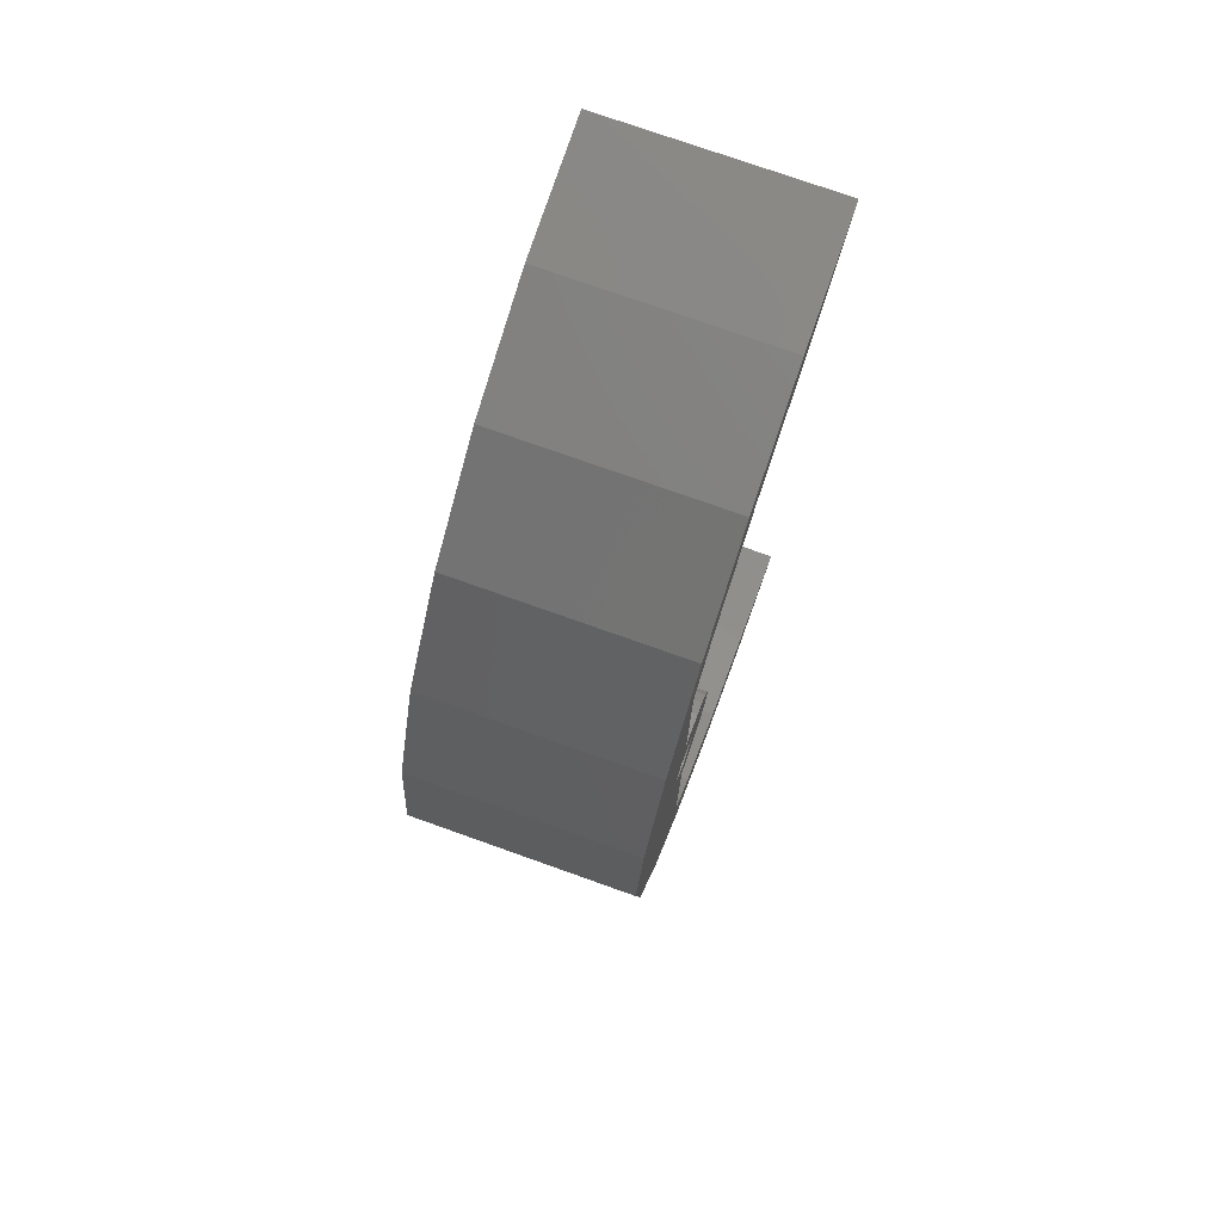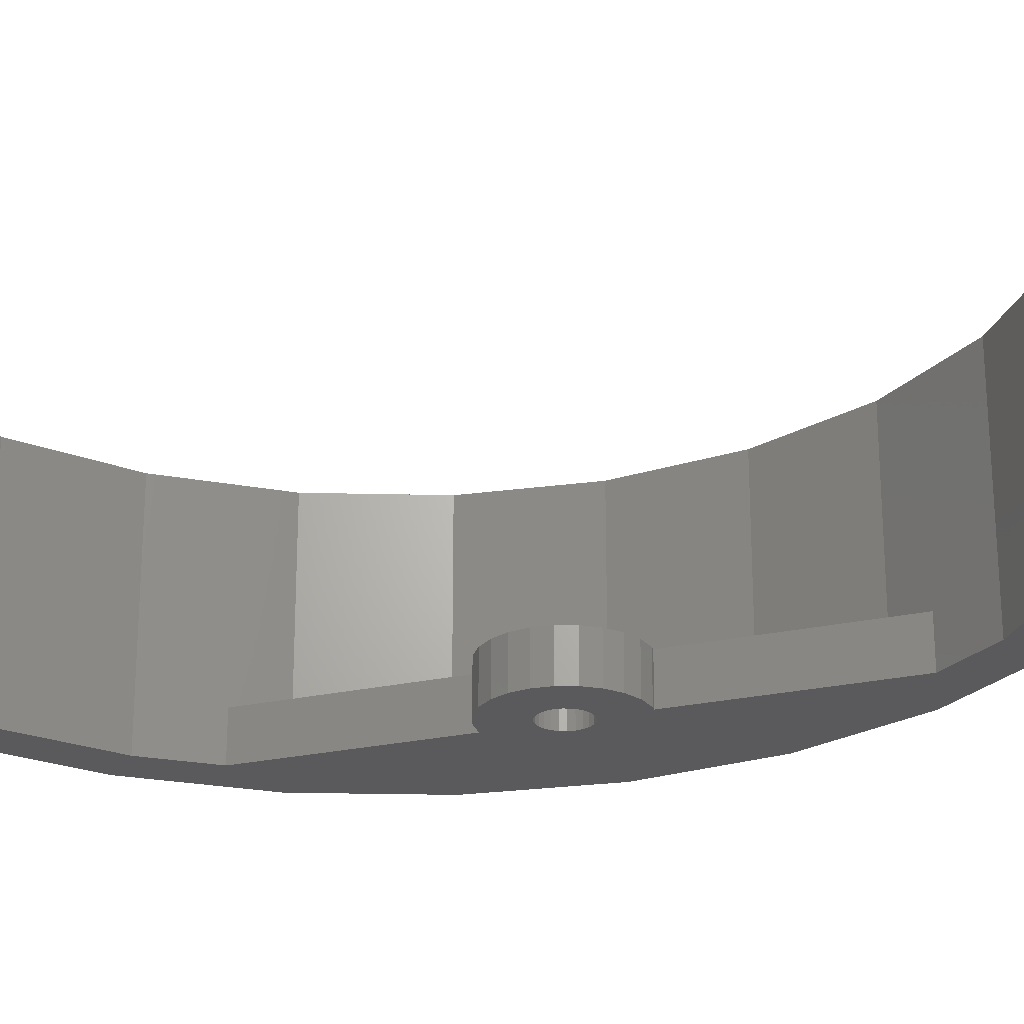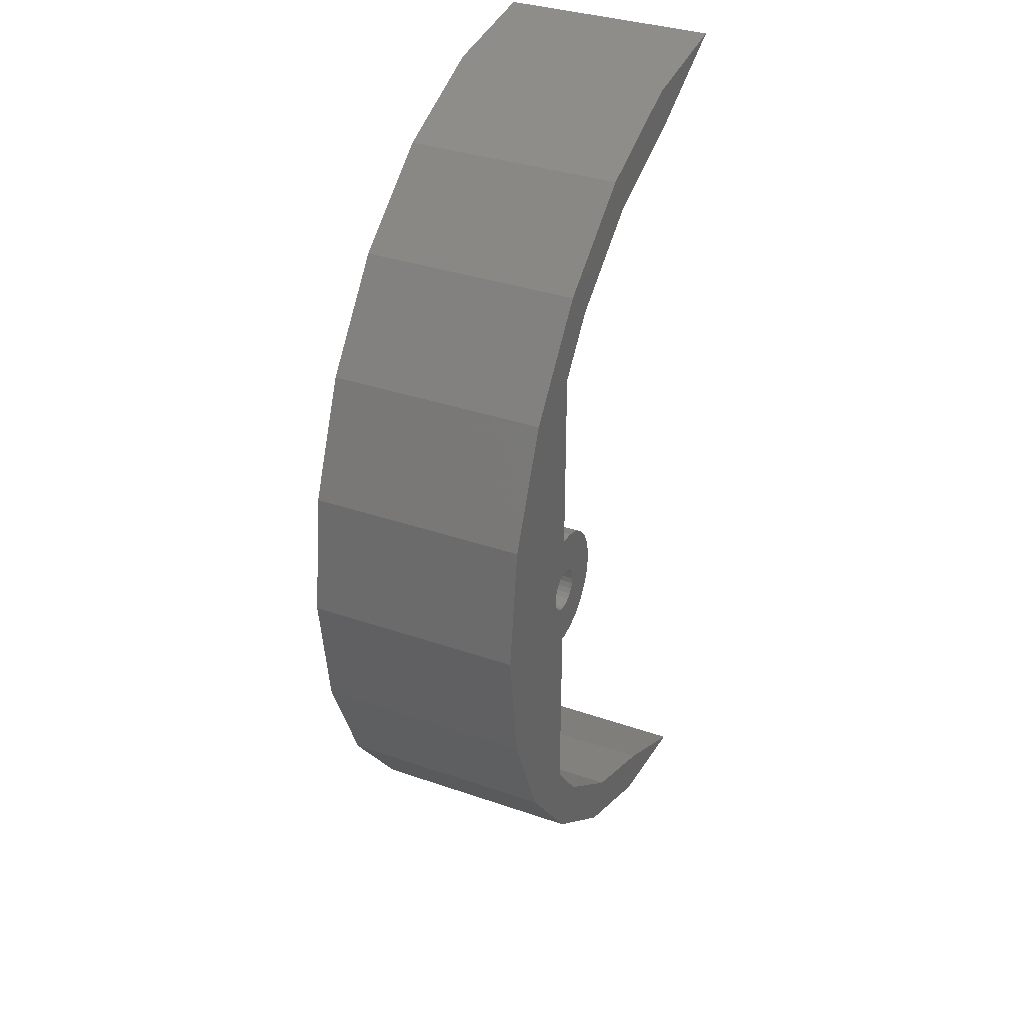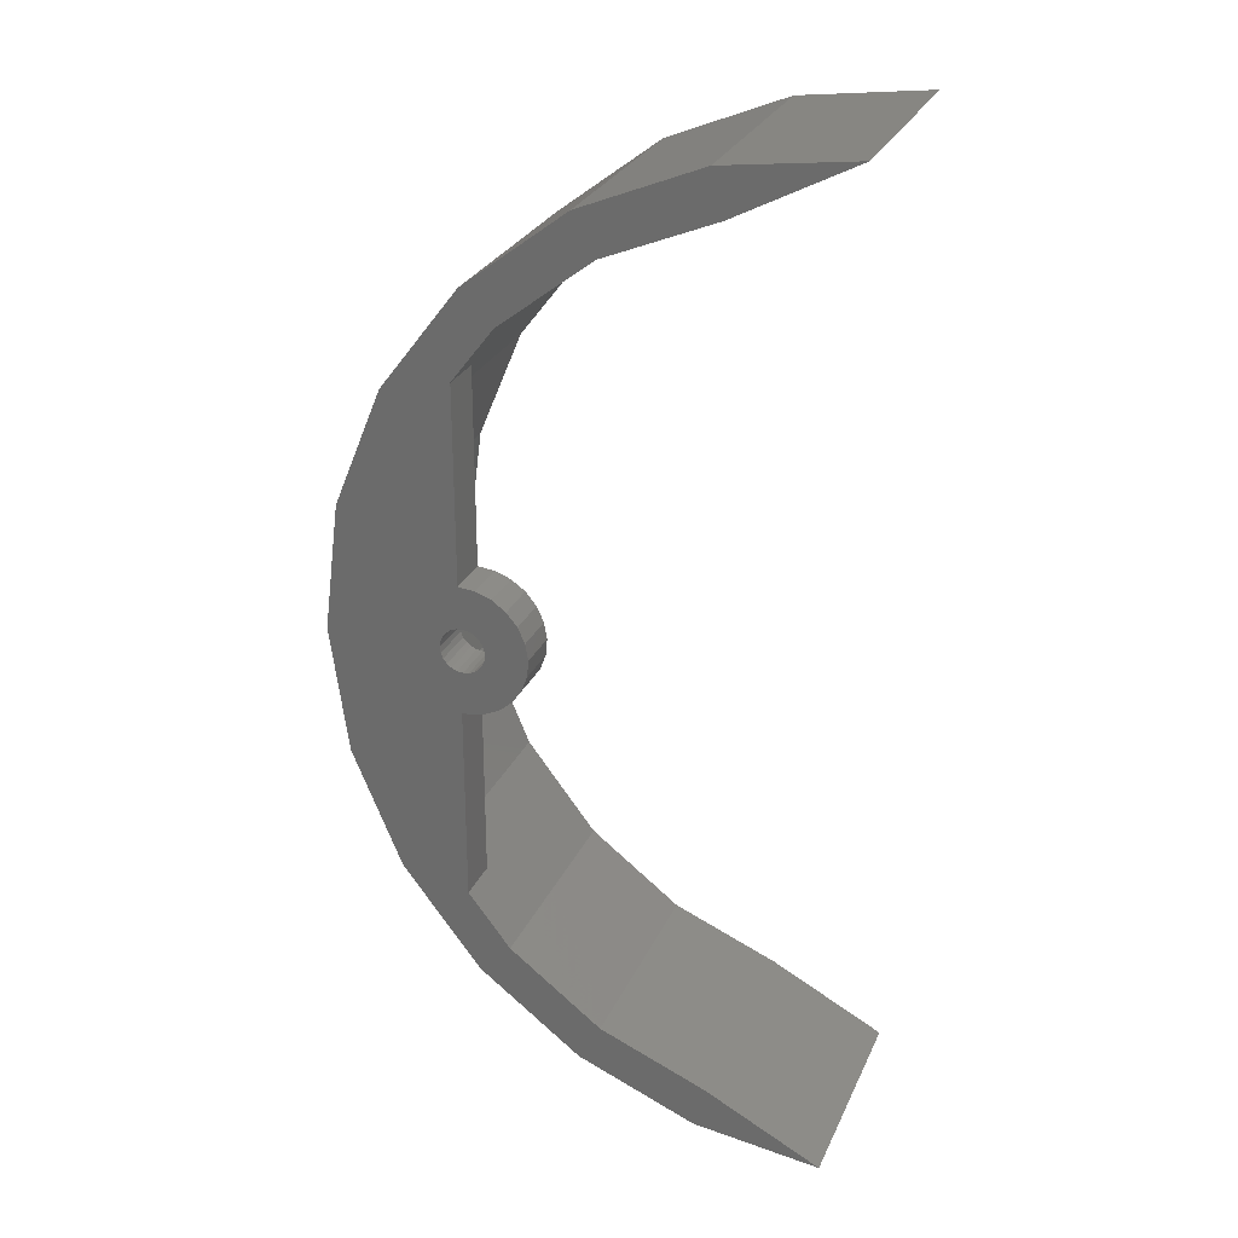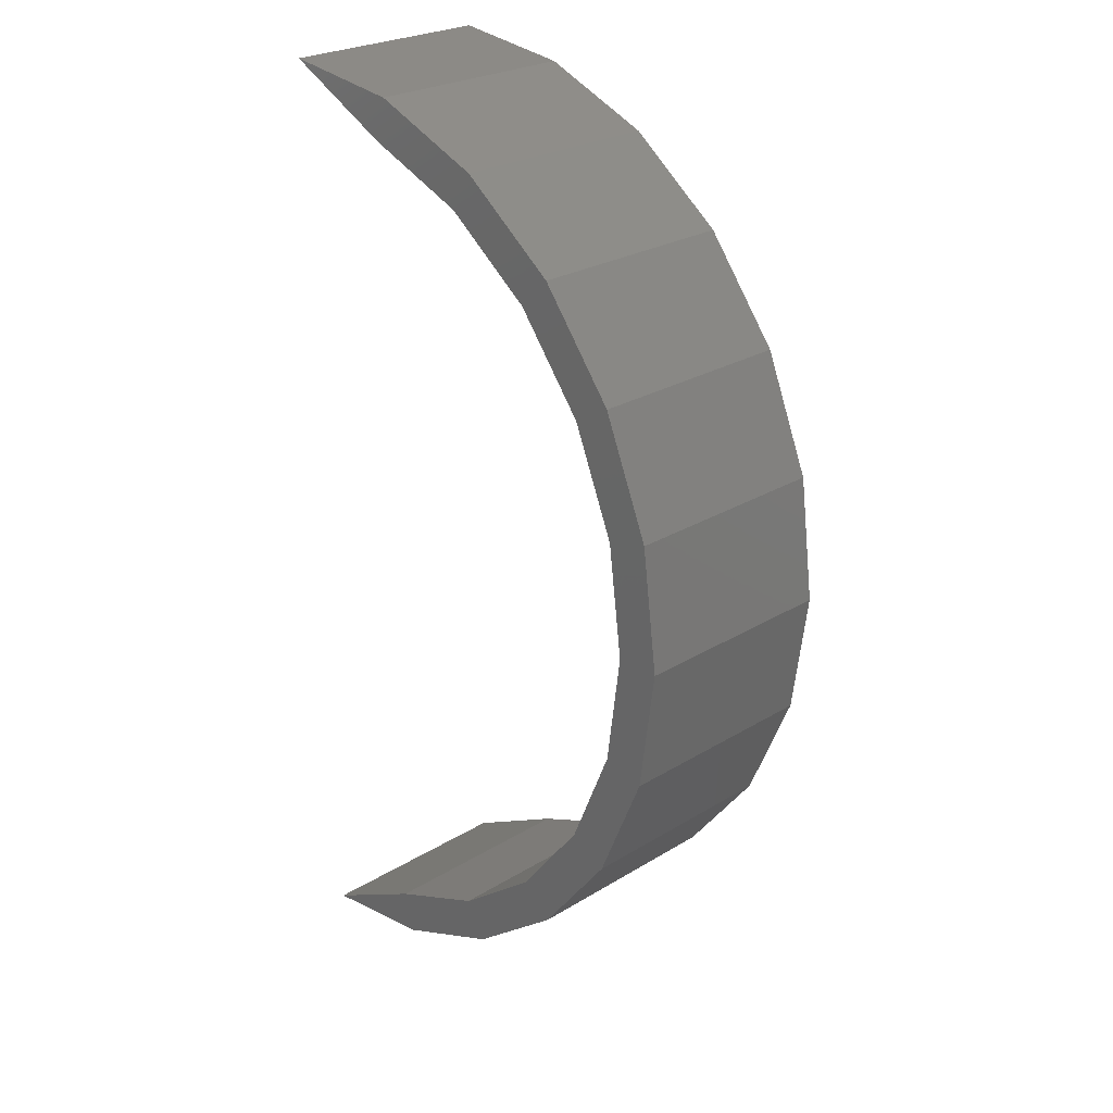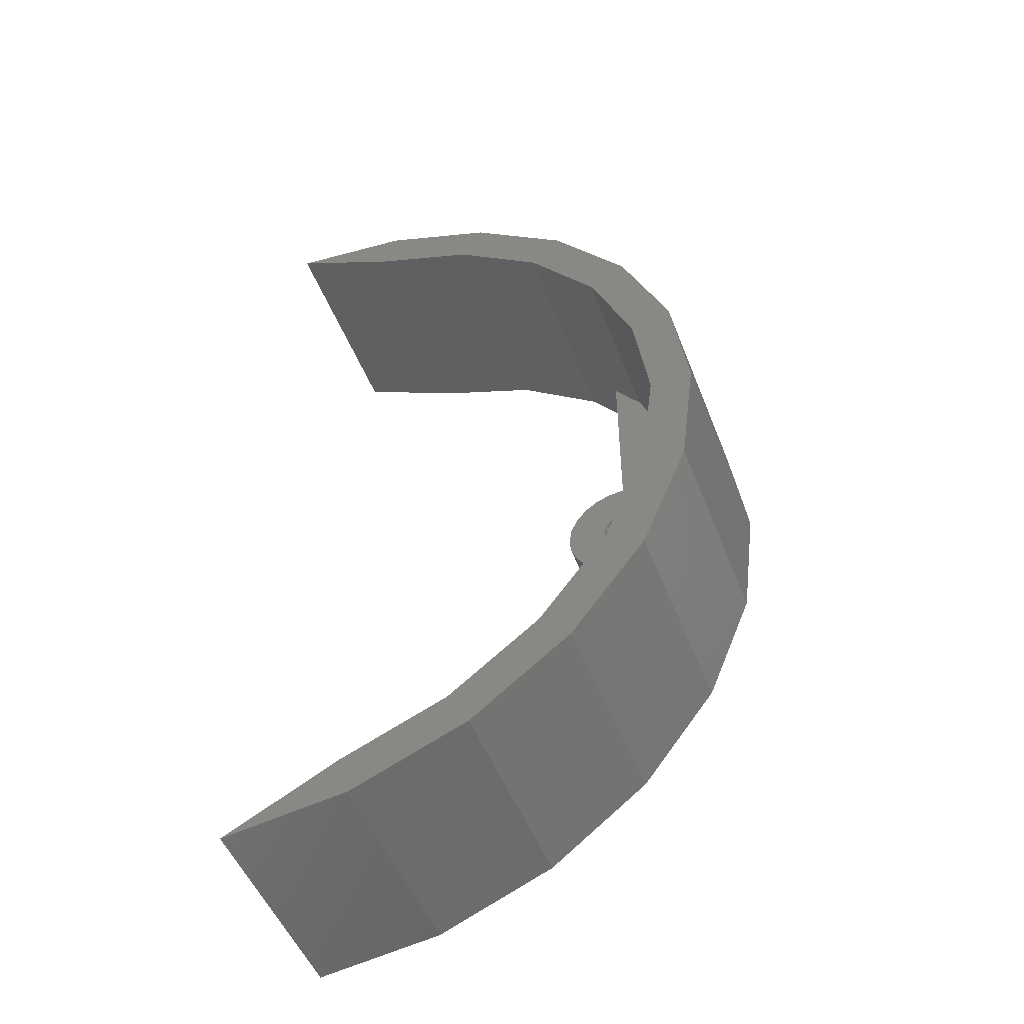
<metadata>
{"format":"stl","ext":"stl","renderer":"f3d","projection":"perspective","resolution":1024,"background":"white","views":[{"elev":75.4,"azim":109.6,"up":"+Y"},{"elev":-24.5,"azim":-69.7,"up":"+Z"},{"elev":34.9,"azim":114.8,"up":"+Y"},{"elev":27.5,"azim":-159.4,"up":"+Y"},{"elev":25.8,"azim":45.9,"up":"+Y"},{"elev":-50.3,"azim":20.9,"up":"+Y"}]}
</metadata>
<code>
# stl→obj: 161 verts, 322 faces
v 15.43 21.23 2
v 15.68 21.13 0
v 15.43 21.23 0
v 15.68 21.13 2
v 15.28 24.93 0
v 14.93 22.1 0
v 14.57 24.67 0
v 14.97 22.36 0
v 15.07 22.6 0
v 15.23 22.81 0
v 15.43 22.97 0
v 16.04 25.01 0
v 15.68 23.06 0
v 15.93 23.1 0
v 16.04 23.09 3.525e-16
v 16.79 24.88 0
v 16.19 23.06 0
v 16.43 22.97 0
v 16.64 22.81 0
v 16.8 22.6 0
v 17.48 24.56 0
v 16.9 22.36 0
v 16.93 22.1 0
v 17.3 19.53 0
v 17.92 19.97 0
v 18.06 24.08 0
v 18.4 20.55 0
v 18.51 23.46 0
v 18.72 21.24 0
v 18.77 22.75 0
v 18.84 21.99 0
v 13.15 22.95 0
v 13.1 21.45 0
v 13.03 22.2 0
v 13.36 20.74 0
v 13.47 23.64 0
v 13.8 20.12 0
v 13.95 24.23 0
v 14.39 19.63 0
v 15.08 19.32 0
v 14.97 21.84 0
v 15.07 21.6 0
v 15.23 21.39 0
v 15.83 19.19 0
v 15.93 21.1 0
v 16.04 19.21 7.05e-16
v 16.04 21.11 7.05e-16
v 16.19 21.13 0
v 16.59 19.26 0
v 16.43 21.23 0
v 16.64 21.39 0
v 16.8 21.6 0
v 16.9 21.84 0
v 5.705 0.751 10
v 5.182 2.7 10
v 0 0 10
v 10.01 4.7 10
v 11.02 2.953 10
v 14.16 7.882 10
v 15.59 6.456 10
v 16.04 10.33 10
v 19.09 11.02 10
v 17.34 12.03 10
v 19.34 16.86 10
v 21.29 16.34 10
v 20.02 22.04 10
v 5.182 41.38 10
v 5.705 43.33 10
v 5.64e-15 44.08 10
v 10.01 39.38 10
v 11.02 41.13 10
v 14.16 36.2 10
v 15.59 37.63 10
v 16.04 33.75 10
v 19.09 33.06 10
v 17.34 32.05 10
v 19.34 27.22 10
v 21.29 27.75 10
v 22.04 22.04 10
v 17.34 32.05 2
v 16.04 33.75 2
v 19.34 27.22 2
v 20.02 22.04 2
v 19.34 16.86 2
v 17.34 12.03 2
v 16.04 10.33 2
v 5.705 43.33 0
v 5.182 41.38 0
v 5.64e-15 44.08 0
v 10.01 39.38 0
v 11.02 41.13 0
v 14.16 36.2 3.525e-16
v 15.59 37.63 3.525e-16
v 16.04 33.75 7.05e-16
v 19.09 33.06 3.525e-16
v 17.34 32.05 3.525e-16
v 19.34 27.22 3.525e-16
v 21.29 27.75 3.525e-16
v 20.02 22.04 7.05e-16
v 5.182 2.7 1.41e-15
v 5.705 0.751 1.41e-15
v 0 0 1.41e-15
v 10.01 4.7 1.41e-15
v 11.02 2.953 1.41e-15
v 14.16 7.882 1.057e-15
v 15.59 6.456 1.057e-15
v 16.04 10.33 1.057e-15
v 19.09 11.02 1.057e-15
v 17.34 12.03 1.057e-15
v 19.34 16.86 1.057e-15
v 21.29 16.34 1.057e-15
v 22.04 22.04 7.05e-16
v 16.04 19.21 2
v 16.59 19.26 2
v 17.3 19.53 2
v 17.92 19.97 2
v 18.4 20.55 2
v 18.72 21.24 2
v 18.84 21.99 2
v 16.79 24.88 2
v 16.04 25.01 2
v 17.48 24.56 2
v 18.06 24.08 2
v 18.51 23.46 2
v 18.77 22.75 2
v 15.23 21.39 2
v 15.07 21.6 2
v 14.97 21.84 2
v 14.93 22.1 2
v 14.97 22.36 2
v 15.07 22.6 2
v 15.23 22.81 2
v 15.43 22.97 2
v 15.68 23.06 2
v 15.93 23.1 2
v 16.04 23.09 2
v 16.19 23.06 2
v 16.43 22.97 2
v 16.64 22.81 2
v 16.8 22.6 2
v 16.9 22.36 2
v 16.93 22.1 2
v 16.9 21.84 2
v 16.8 21.6 2
v 16.64 21.39 2
v 16.43 21.23 2
v 16.19 21.13 2
v 15.93 21.1 2
v 16.04 21.11 2
v 15.83 19.19 2
v 13.1 21.45 2
v 13.15 22.95 2
v 13.03 22.2 2
v 13.36 20.74 2
v 13.47 23.64 2
v 13.8 20.12 2
v 13.95 24.23 2
v 14.39 19.63 2
v 14.57 24.67 2
v 15.08 19.32 2
v 15.28 24.93 2
f 1 2 3
f 2 1 4
f 5 6 7
f 6 5 8
f 8 5 9
f 9 5 10
f 10 5 11
f 11 5 12
f 11 12 13
f 13 12 14
f 14 12 15
f 15 12 16
f 15 16 17
f 17 16 18
f 18 16 19
f 19 16 20
f 20 16 21
f 20 21 22
f 22 21 23
f 23 21 24
f 24 21 25
f 25 21 26
f 25 26 27
f 27 26 28
f 27 28 29
f 29 28 30
f 29 30 31
f 32 33 34
f 33 32 35
f 35 32 36
f 35 36 37
f 37 36 38
f 37 38 39
f 39 38 7
f 39 7 40
f 40 7 6
f 40 6 41
f 40 41 42
f 40 42 43
f 40 43 44
f 44 43 3
f 44 3 2
f 44 2 45
f 44 45 46
f 46 45 47
f 46 47 48
f 46 48 49
f 49 48 50
f 49 50 51
f 49 51 24
f 24 51 52
f 24 52 53
f 24 53 23
f 54 55 56
f 55 54 57
f 57 54 58
f 57 58 59
f 59 58 60
f 59 60 61
f 61 60 62
f 61 62 63
f 63 62 64
f 64 62 65
f 64 65 66
f 67 68 69
f 68 67 70
f 68 70 71
f 71 70 72
f 71 72 73
f 73 72 74
f 73 74 75
f 75 74 76
f 75 76 77
f 75 77 78
f 78 77 66
f 78 66 65
f 78 65 79
f 74 80 76
f 80 74 81
f 76 82 77
f 82 76 80
f 77 83 66
f 83 77 82
f 66 84 64
f 84 66 83
f 64 85 63
f 85 64 84
f 63 86 61
f 86 63 85
f 87 88 89
f 88 87 90
f 90 87 91
f 90 91 92
f 92 91 93
f 92 93 94
f 94 93 95
f 94 95 96
f 96 95 97
f 97 95 98
f 97 98 99
f 100 101 102
f 101 100 103
f 101 103 104
f 104 103 105
f 104 105 106
f 106 105 107
f 106 107 108
f 108 107 109
f 108 109 110
f 108 110 111
f 111 110 99
f 111 99 98
f 111 98 112
f 85 113 86
f 113 85 114
f 114 85 115
f 115 85 116
f 116 85 84
f 116 84 117
f 117 84 118
f 118 84 119
f 119 84 82
f 82 84 83
f 120 81 121
f 81 120 80
f 80 120 122
f 80 122 82
f 82 122 123
f 82 123 124
f 82 124 125
f 82 125 119
f 56 100 102
f 100 56 55
f 113 107 86
f 107 113 46
f 81 12 121
f 12 81 94
f 126 3 43
f 3 126 1
f 42 126 43
f 126 42 127
f 41 127 42
f 127 41 128
f 6 128 41
f 128 6 129
f 8 129 6
f 129 8 130
f 9 130 8
f 130 9 131
f 10 131 9
f 131 10 132
f 133 10 11
f 10 133 132
f 134 11 13
f 11 134 133
f 135 13 14
f 13 135 134
f 15 135 14
f 135 15 136
f 137 15 17
f 15 137 136
f 138 17 18
f 17 138 137
f 139 18 19
f 18 139 138
f 139 20 140
f 20 139 19
f 140 22 141
f 22 140 20
f 141 23 142
f 23 141 22
f 142 53 143
f 53 142 23
f 143 52 144
f 52 143 53
f 144 51 145
f 51 144 52
f 146 51 50
f 51 146 145
f 55 103 100
f 103 55 57
f 103 59 105
f 59 103 57
f 61 105 59
f 105 61 107
f 107 61 86
f 147 50 48
f 50 147 146
f 96 12 94
f 12 96 16
f 16 96 21
f 21 96 97
f 21 97 26
f 26 97 28
f 28 97 30
f 30 97 31
f 49 107 46
f 107 49 109
f 109 49 24
f 109 24 25
f 109 25 110
f 110 25 27
f 110 27 29
f 110 29 31
f 110 31 97
f 110 97 99
f 72 81 74
f 81 72 94
f 94 72 92
f 92 70 90
f 70 92 72
f 70 88 90
f 88 70 67
f 69 87 89
f 87 69 68
f 68 91 87
f 91 68 71
f 71 93 91
f 93 71 73
f 93 75 95
f 75 93 73
f 95 78 98
f 78 95 75
f 98 79 112
f 79 98 78
f 112 65 111
f 65 112 79
f 111 62 108
f 62 111 65
f 108 60 106
f 60 108 62
f 60 104 106
f 104 60 58
f 58 101 104
f 101 58 54
f 54 102 101
f 102 54 56
f 4 45 2
f 45 4 148
f 148 47 45
f 47 148 149
f 67 89 88
f 89 67 69
f 46 150 44
f 150 46 113
f 151 152 153
f 152 151 154
f 152 154 155
f 155 154 156
f 155 156 157
f 157 156 158
f 157 158 159
f 159 158 160
f 159 160 129
f 129 160 128
f 128 160 127
f 127 160 126
f 126 160 150
f 126 150 1
f 1 150 4
f 4 150 148
f 148 150 113
f 148 113 149
f 149 113 114
f 149 114 147
f 147 114 146
f 146 114 145
f 145 114 115
f 145 115 144
f 144 115 143
f 143 115 142
f 129 161 159
f 161 129 130
f 161 130 131
f 161 131 132
f 161 132 133
f 161 133 121
f 121 133 134
f 121 134 135
f 121 135 136
f 121 136 137
f 121 137 120
f 120 137 138
f 120 138 139
f 120 139 140
f 120 140 122
f 122 140 141
f 122 141 142
f 122 142 115
f 122 115 116
f 122 116 123
f 123 116 117
f 123 117 124
f 124 117 118
f 124 118 125
f 125 118 119
f 161 12 5
f 12 161 121
f 159 5 7
f 5 159 161
f 157 7 38
f 7 157 159
f 157 36 155
f 36 157 38
f 155 32 152
f 32 155 36
f 152 34 153
f 34 152 32
f 153 33 151
f 33 153 34
f 151 35 154
f 35 151 33
f 154 37 156
f 37 154 35
f 158 37 39
f 37 158 156
f 160 39 40
f 39 160 158
f 150 40 44
f 40 150 160
f 47 147 48
f 147 47 149

</code>
